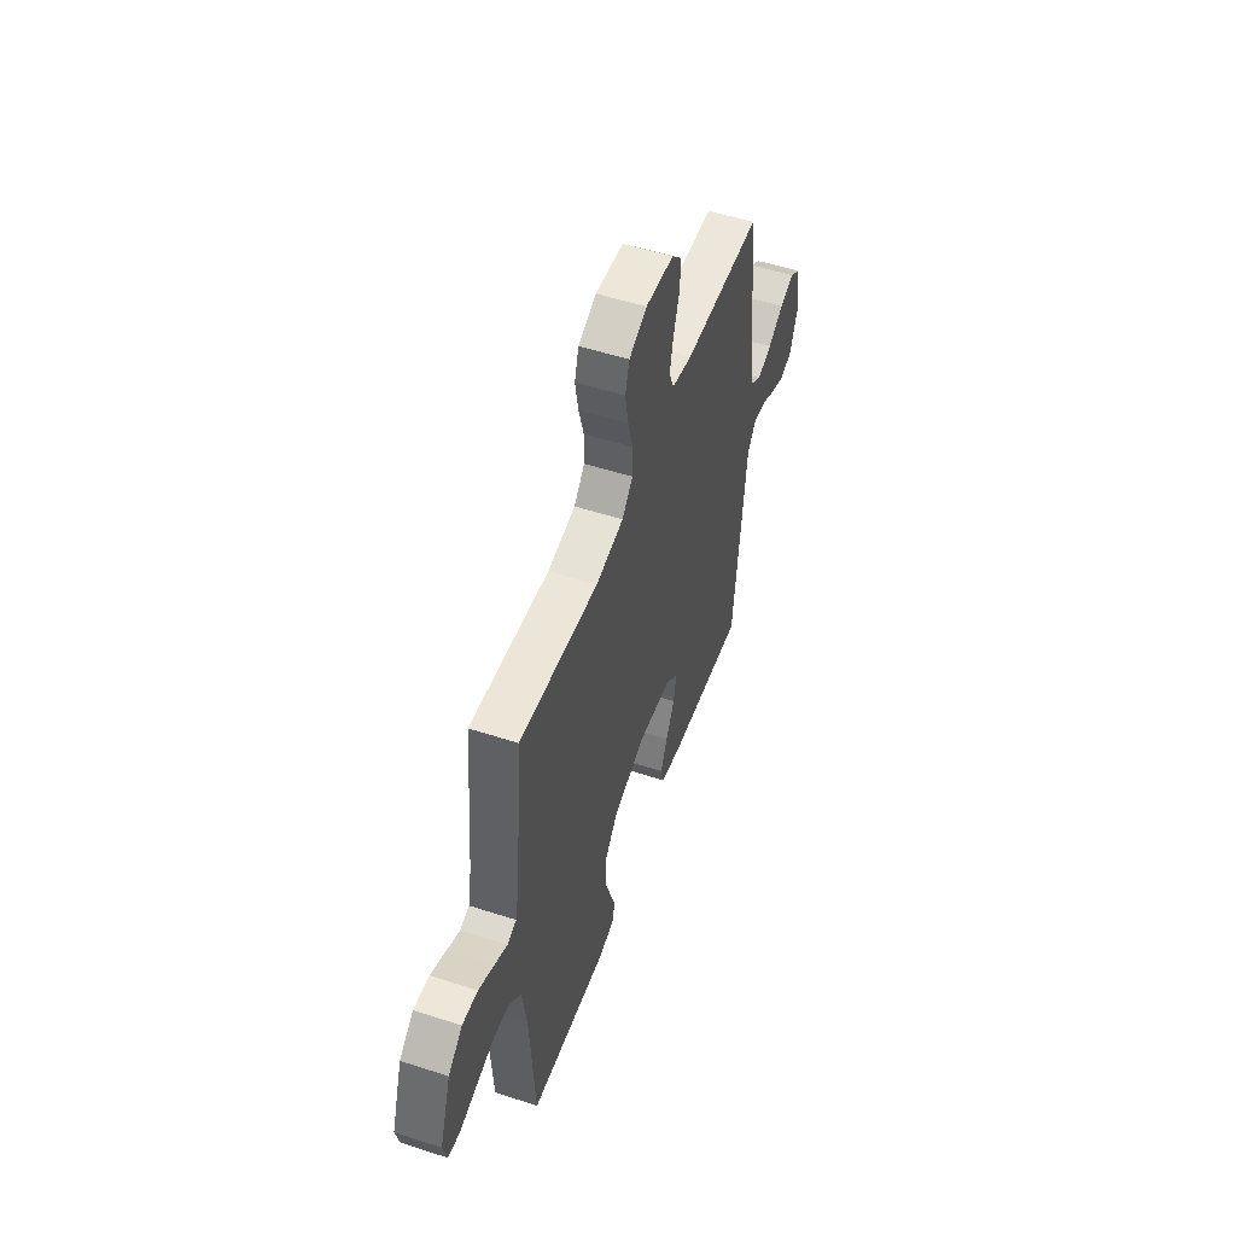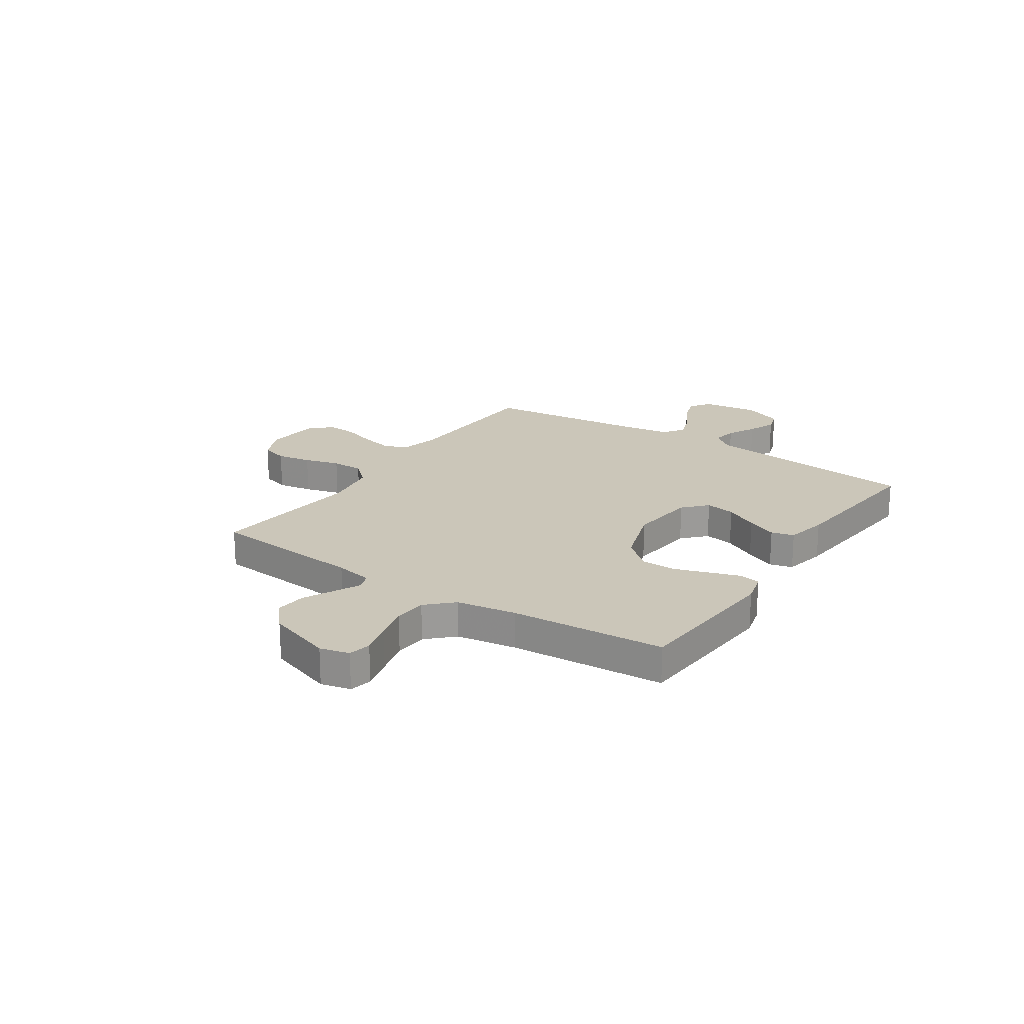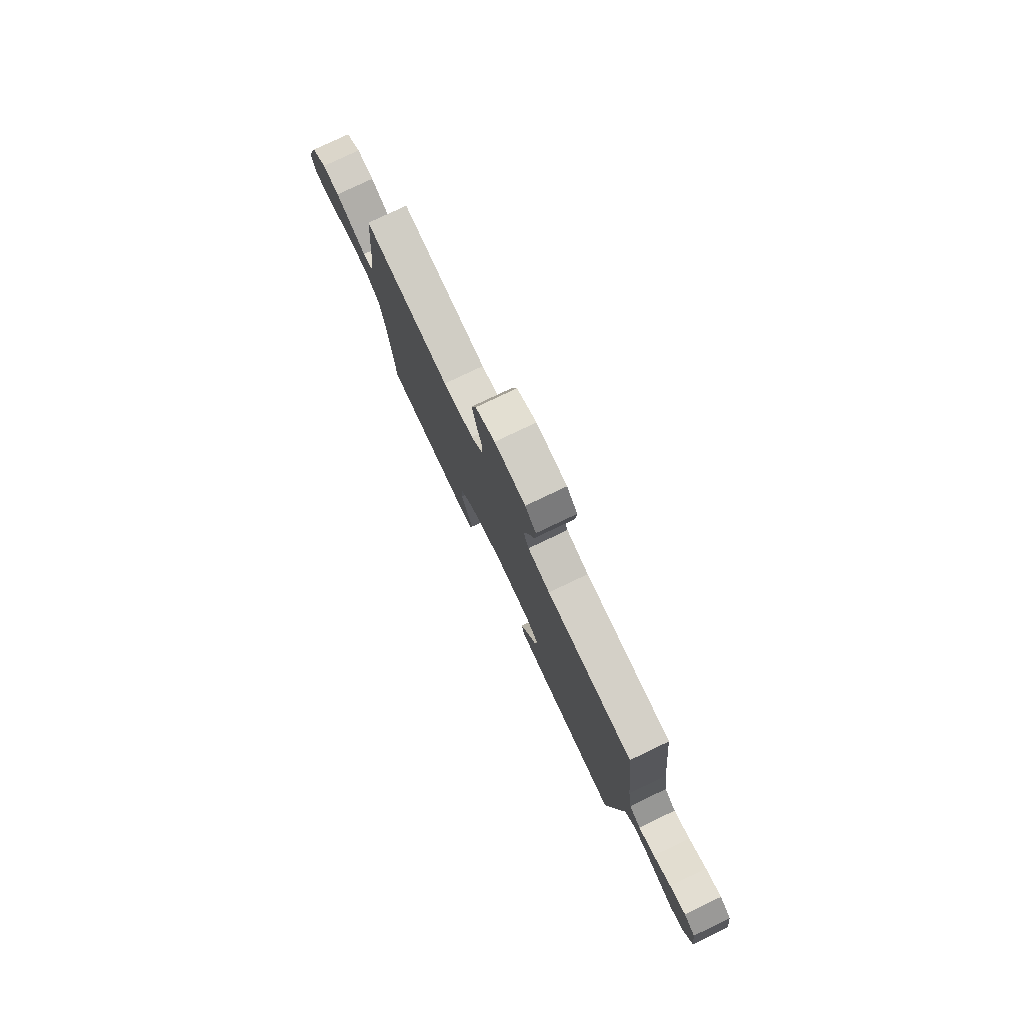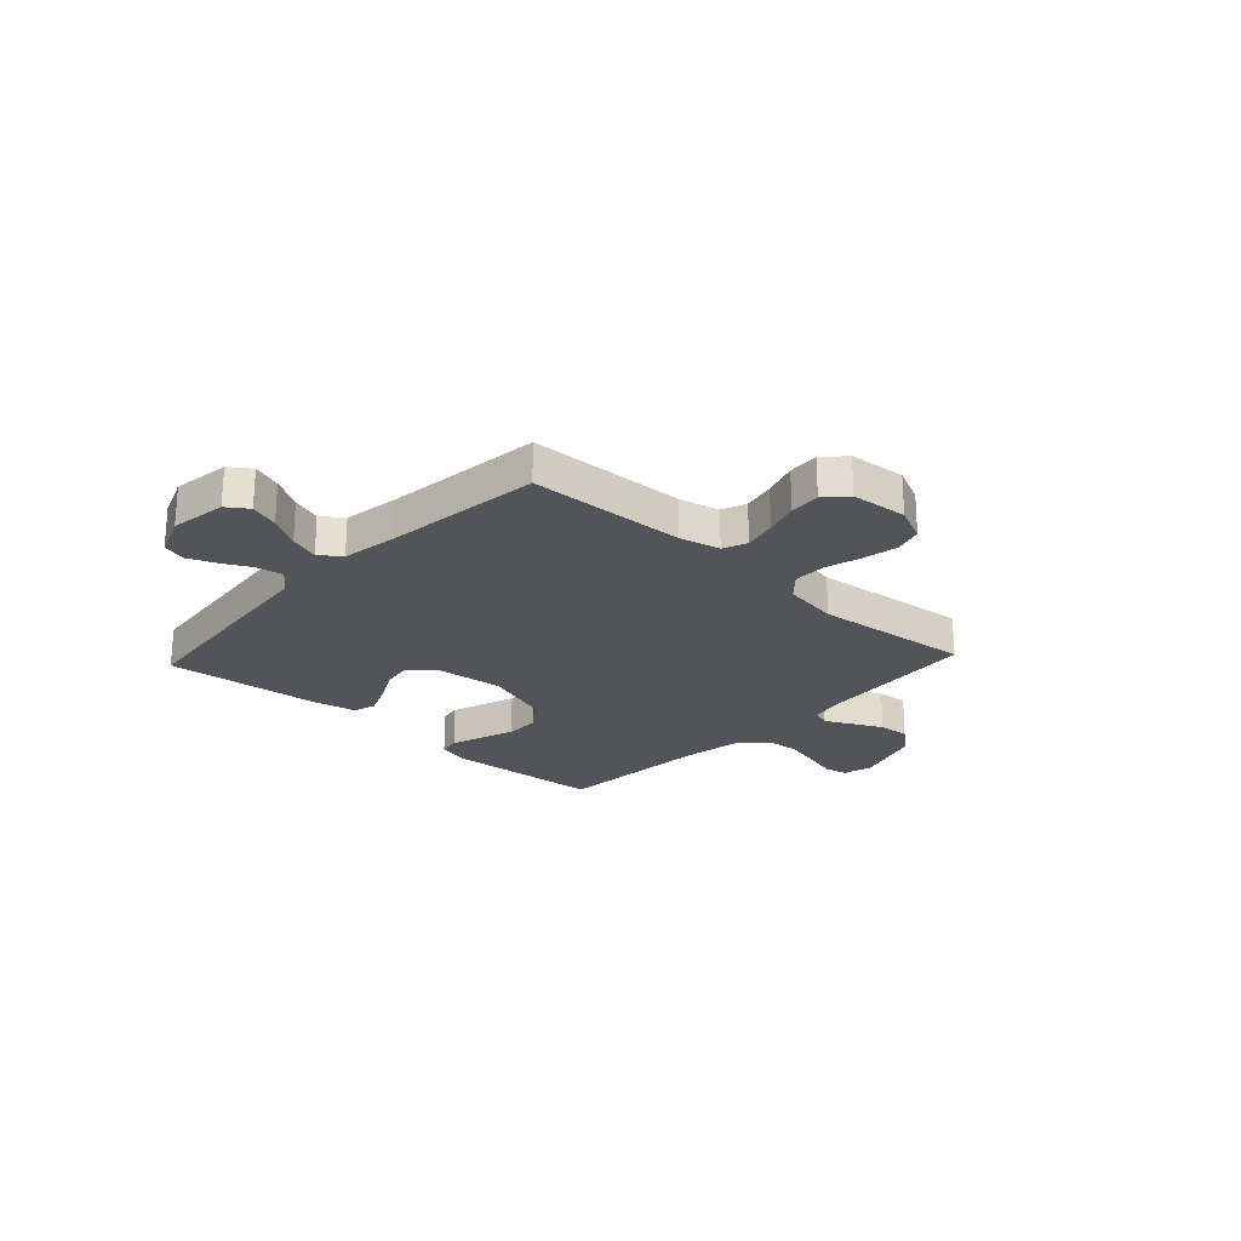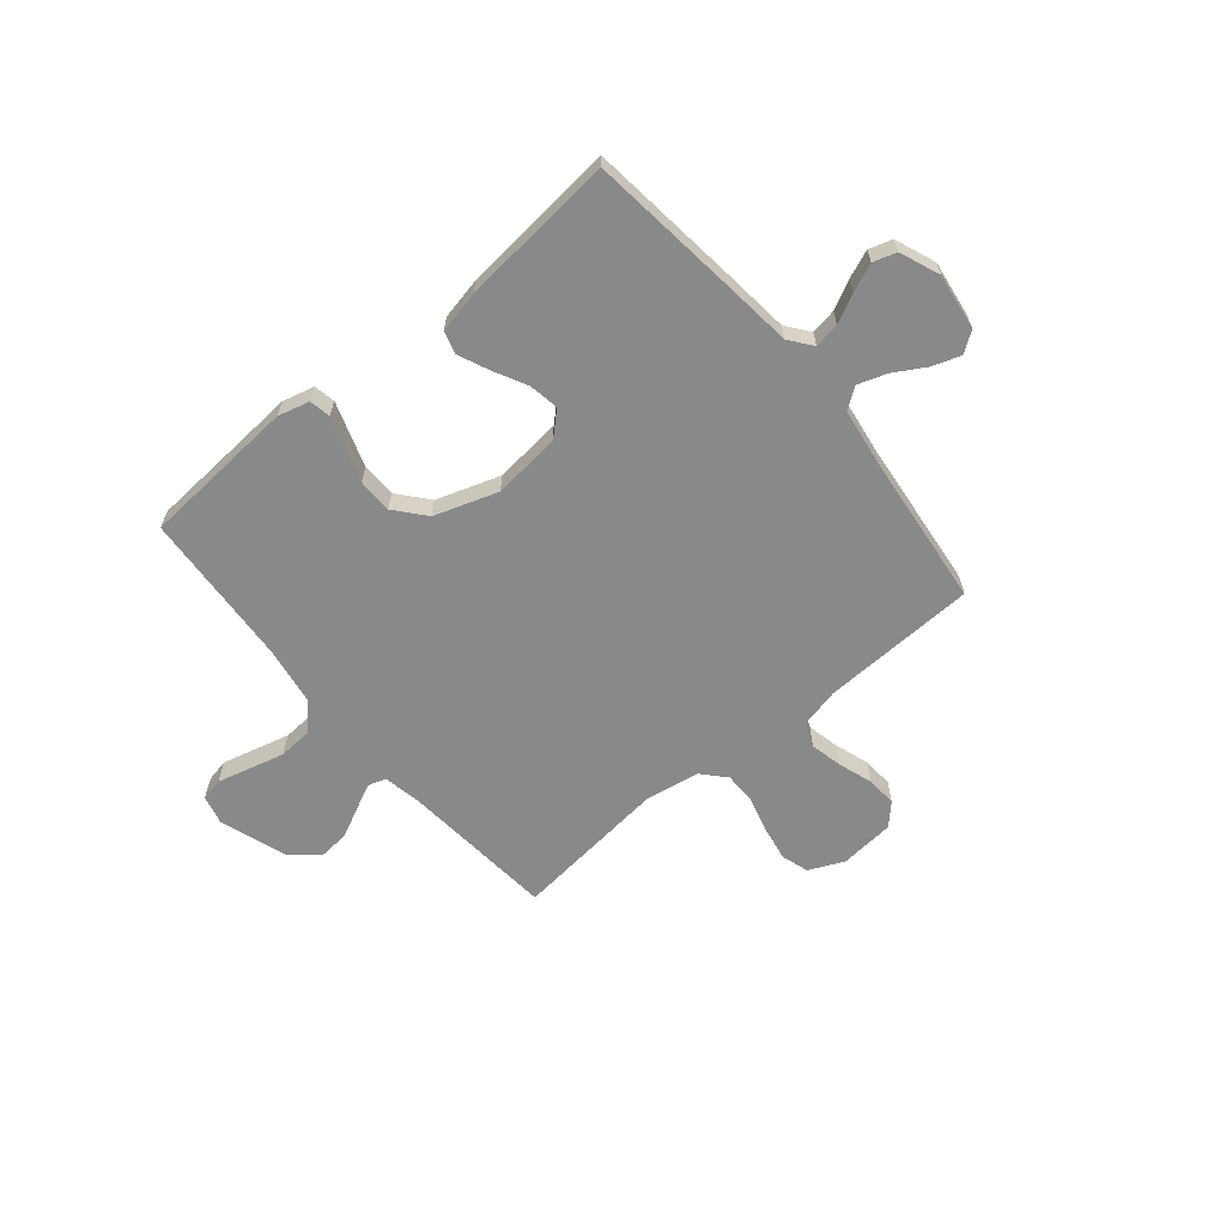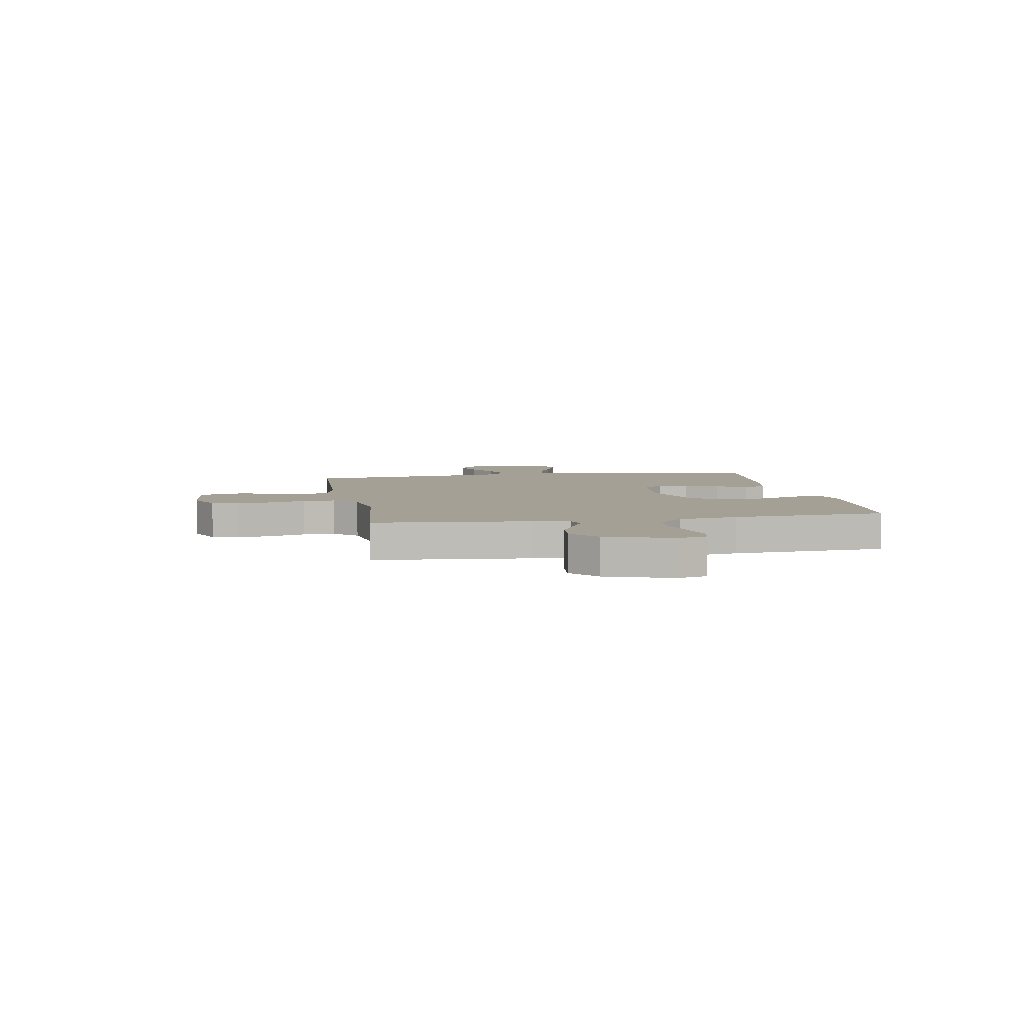
<metadata>
{"format":"obj","ext":"obj","renderer":"f3d","projection":"perspective","resolution":1024,"background":"white","views":[{"elev":52.7,"azim":109.2,"up":"+Z"},{"elev":20.8,"azim":123.8,"up":"+Y"},{"elev":78.6,"azim":-115.5,"up":"+Z"},{"elev":-23.4,"azim":-42.9,"up":"+Y"},{"elev":-63.3,"azim":-140.2,"up":"+Y"},{"elev":5.8,"azim":80.0,"up":"+Y"}]}
</metadata>
<code>
v 0.5 0.07 0.5
v 0.527 0.07 0.2
v 0.541 0.07 0.127
v 0.576 0.07 0.116
v 0.625 0.07 0.14
v 0.684 0.07 0.169
v 0.743 0.07 0.174
v 0.797 0.07 0.128
v 0.84 0.07 0
v 0.826 0.07 -0.057
v 0.782 0.07 -0.066
v 0.72 0.07 -0.05
v 0.65 0.07 -0.032
v 0.586 0.07 -0.036
v 0.538 0.07 -0.085
v 0.52 0.07 -0.2
v 0.5 0.07 -0.5
v 0.2 0.07 -0.521
v 0.139 0.07 -0.505
v 0.131 0.07 -0.464
v 0.151 0.07 -0.405
v 0.173 0.07 -0.339
v 0.172 0.07 -0.272
v 0.123 0.07 -0.214
v 0 0.07 -0.173
v -0.131 0.07 -0.187
v -0.176 0.07 -0.229
v -0.166 0.07 -0.287
v -0.133 0.07 -0.351
v -0.107 0.07 -0.41
v -0.119 0.07 -0.454
v -0.2 0.07 -0.471
v -0.5 0.07 -0.5
v -0.534 0.07 -0.2
v -0.547 0.07 -0.078
v -0.581 0.07 -0.034
v -0.63 0.07 -0.042
v -0.685 0.07 -0.07
v -0.739 0.07 -0.092
v -0.784 0.07 -0.078
v -0.815 0.07 0
v -0.8 0.07 0.108
v -0.76 0.07 0.136
v -0.705 0.07 0.117
v -0.645 0.07 0.082
v -0.589 0.07 0.063
v -0.549 0.07 0.092
v -0.533 0.07 0.2
v -0.5 0.07 0.5
v -0.2 0.07 0.511
v -0.123 0.07 0.529
v -0.105 0.07 0.575
v -0.119 0.07 0.637
v -0.141 0.07 0.703
v -0.145 0.07 0.762
v -0.107 0.07 0.802
v 0 0.07 0.812
v 0.068 0.07 0.781
v 0.084 0.07 0.728
v 0.072 0.07 0.661
v 0.053 0.07 0.592
v 0.053 0.07 0.53
v 0.094 0.07 0.485
v 0.2 0.07 0.468
v 0.5 0 0.5
v 0.527 0 0.2
v 0.541 0 0.127
v 0.576 0 0.116
v 0.625 0 0.14
v 0.684 0 0.169
v 0.743 0 0.174
v 0.797 0 0.128
v 0.84 0 0
v 0.826 0 -0.057
v 0.782 0 -0.066
v 0.72 0 -0.05
v 0.65 0 -0.032
v 0.586 0 -0.036
v 0.538 0 -0.085
v 0.52 0 -0.2
v 0.5 0 -0.5
v 0.2 0 -0.521
v 0.139 0 -0.505
v 0.131 0 -0.464
v 0.151 0 -0.405
v 0.173 0 -0.339
v 0.172 0 -0.272
v 0.123 0 -0.214
v 0 0 -0.173
v -0.131 0 -0.187
v -0.176 0 -0.229
v -0.166 0 -0.287
v -0.133 0 -0.351
v -0.107 0 -0.41
v -0.119 0 -0.454
v -0.2 0 -0.471
v -0.5 0 -0.5
v -0.534 0 -0.2
v -0.547 0 -0.078
v -0.581 0 -0.034
v -0.63 0 -0.042
v -0.685 0 -0.07
v -0.739 0 -0.092
v -0.784 0 -0.078
v -0.815 0 0
v -0.8 0 0.108
v -0.76 0 0.136
v -0.705 0 0.117
v -0.645 0 0.082
v -0.589 0 0.063
v -0.549 0 0.092
v -0.533 0 0.2
v -0.5 0 0.5
v -0.2 0 0.511
v -0.123 0 0.529
v -0.105 0 0.575
v -0.119 0 0.637
v -0.141 0 0.703
v -0.145 0 0.762
v -0.107 0 0.802
v 0 0 0.812
v 0.068 0 0.781
v 0.084 0 0.728
v 0.072 0 0.661
v 0.053 0 0.592
v 0.053 0 0.53
v 0.094 0 0.485
v 0.2 0 0.468
f 58 59 60 61
f 56 57 58 61
f 56 61 62
f 53 54 55 56
f 52 53 56 62
f 51 52 62 63
f 48 49 50
f 47 48 50 51
f 42 43 44 45
f 42 45 46
f 41 42 46
f 40 41 46
f 37 38 39 40
f 37 40 46
f 36 37 46 47
f 32 33 34 35
f 28 29 30 31
f 28 31 32 35
f 18 19 20 21
f 16 17 18 21
f 15 16 21 22
f 14 15 22 23
f 9 10 11 12
f 9 12 13
f 8 9 13 14
f 5 6 7 8
f 4 5 8 14
f 64 1 2
f 63 64 2 3
f 47 51 63 3
f 27 28 35 36
f 26 27 36 47
f 25 26 47 3
f 4 14 23 24
f 3 4 24 25
f 125 124 123 122
f 125 122 121 120
f 126 125 120
f 120 119 118 117
f 126 120 117 116
f 127 126 116 115
f 114 113 112
f 115 114 112 111
f 109 108 107 106
f 110 109 106
f 110 106 105
f 110 105 104
f 104 103 102 101
f 110 104 101
f 111 110 101 100
f 99 98 97 96
f 95 94 93 92
f 99 96 95 92
f 85 84 83 82
f 85 82 81 80
f 86 85 80 79
f 87 86 79 78
f 76 75 74 73
f 77 76 73
f 78 77 73 72
f 72 71 70 69
f 78 72 69 68
f 66 65 128
f 67 66 128 127
f 67 127 115 111
f 100 99 92 91
f 111 100 91 90
f 67 111 90 89
f 88 87 78 68
f 89 88 68 67
f 1 65 66 2
f 2 66 67 3
f 3 67 68 4
f 4 68 69 5
f 5 69 70 6
f 6 70 71 7
f 7 71 72 8
f 8 72 73 9
f 9 73 74 10
f 10 74 75 11
f 11 75 76 12
f 12 76 77 13
f 13 77 78 14
f 14 78 79 15
f 15 79 80 16
f 16 80 81 17
f 17 81 82 18
f 18 82 83 19
f 19 83 84 20
f 20 84 85 21
f 21 85 86 22
f 22 86 87 23
f 23 87 88 24
f 24 88 89 25
f 25 89 90 26
f 26 90 91 27
f 27 91 92 28
f 28 92 93 29
f 29 93 94 30
f 30 94 95 31
f 31 95 96 32
f 32 96 97 33
f 33 97 98 34
f 34 98 99 35
f 35 99 100 36
f 36 100 101 37
f 37 101 102 38
f 38 102 103 39
f 39 103 104 40
f 40 104 105 41
f 41 105 106 42
f 42 106 107 43
f 43 107 108 44
f 44 108 109 45
f 45 109 110 46
f 46 110 111 47
f 47 111 112 48
f 48 112 113 49
f 49 113 114 50
f 50 114 115 51
f 51 115 116 52
f 52 116 117 53
f 53 117 118 54
f 54 118 119 55
f 55 119 120 56
f 56 120 121 57
f 57 121 122 58
f 58 122 123 59
f 59 123 124 60
f 60 124 125 61
f 61 125 126 62
f 62 126 127 63
f 63 127 128 64
f 64 128 65 1

</code>
